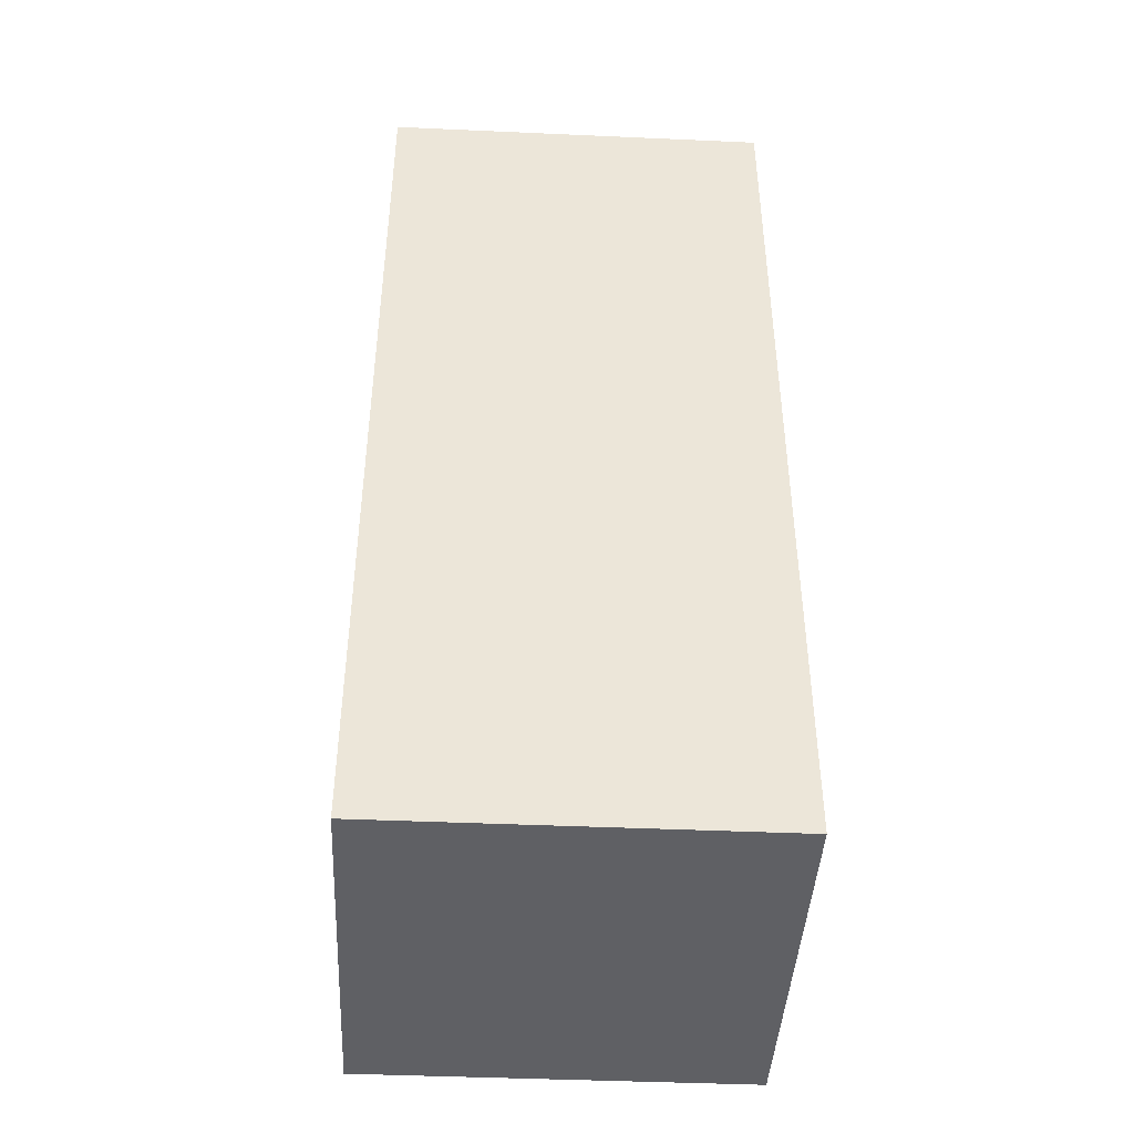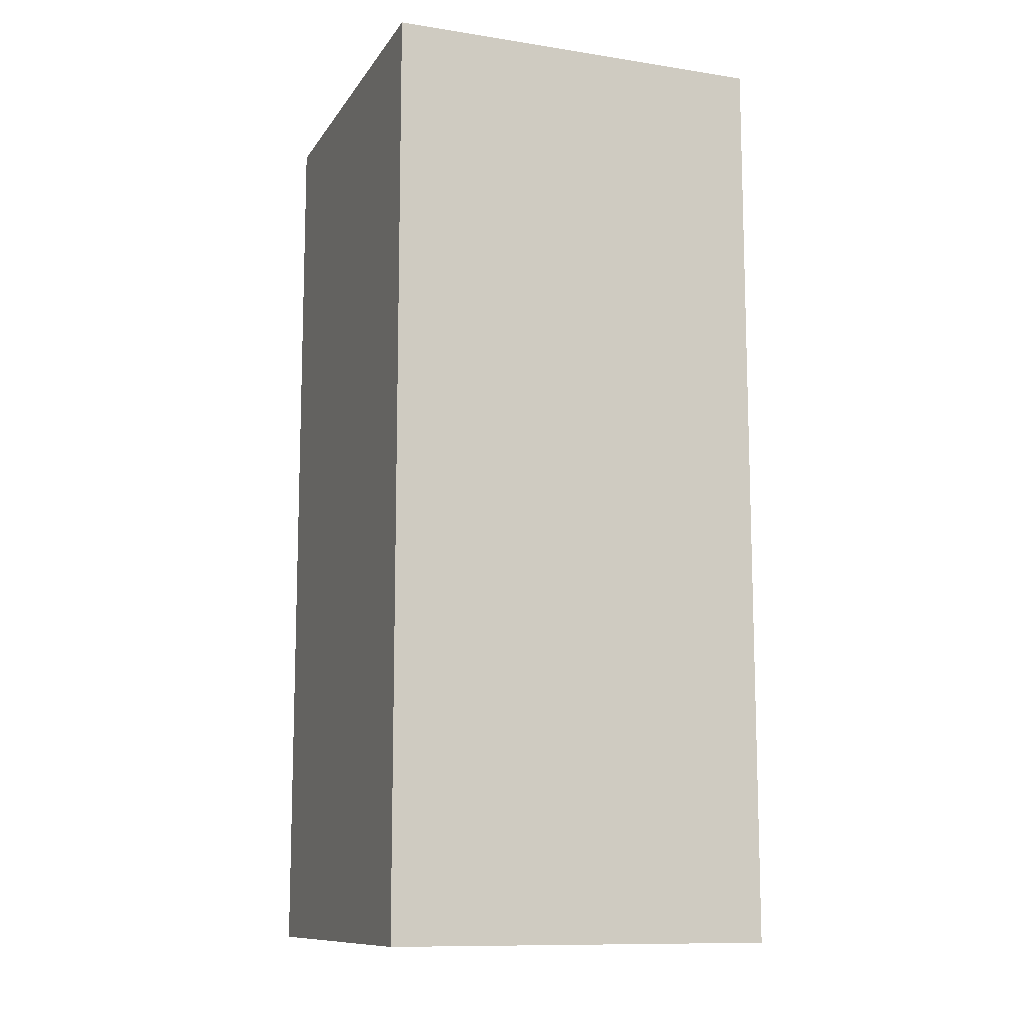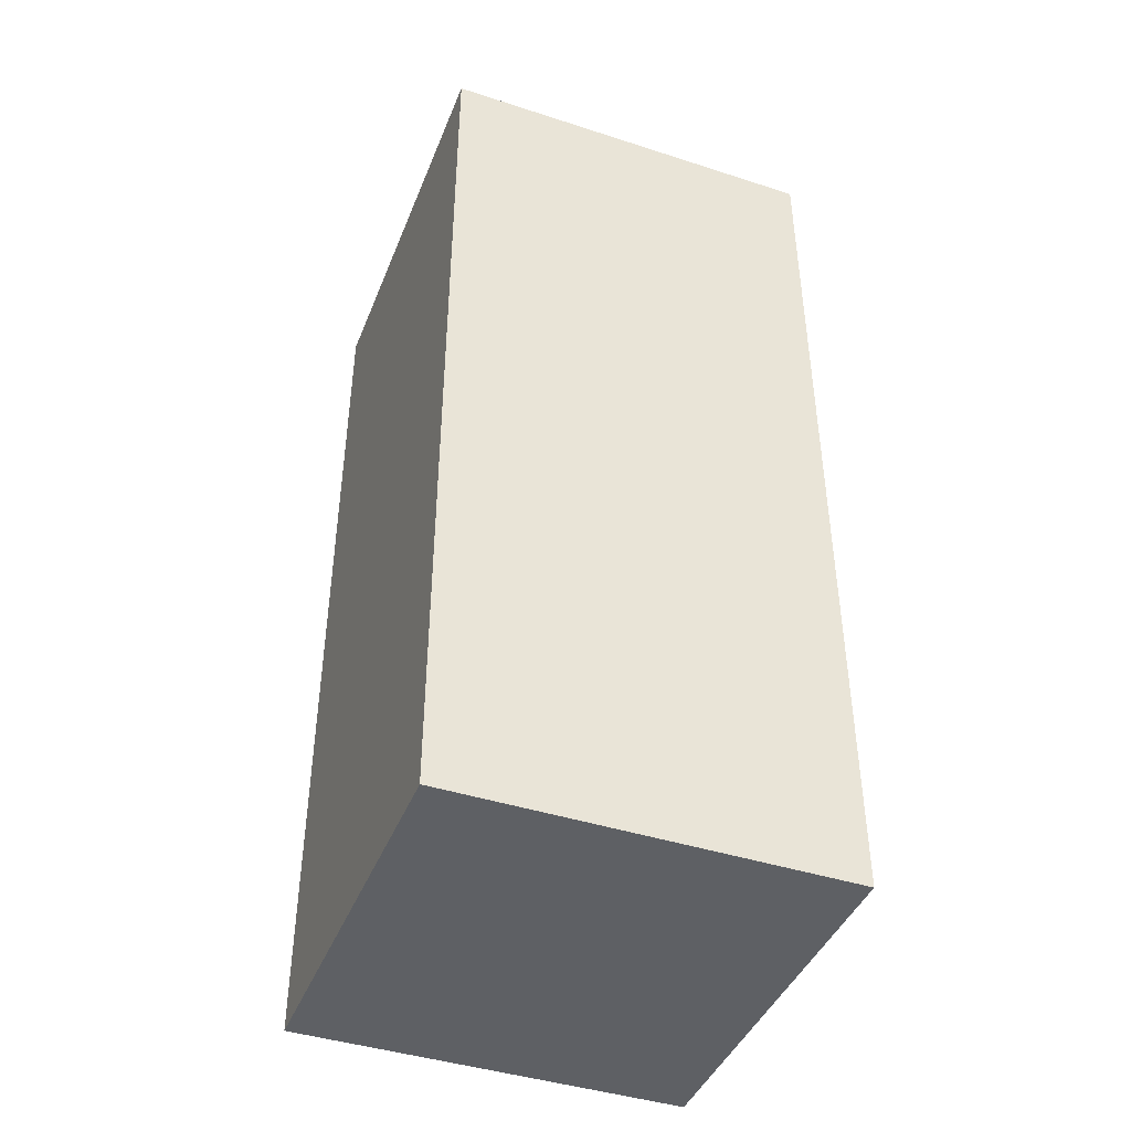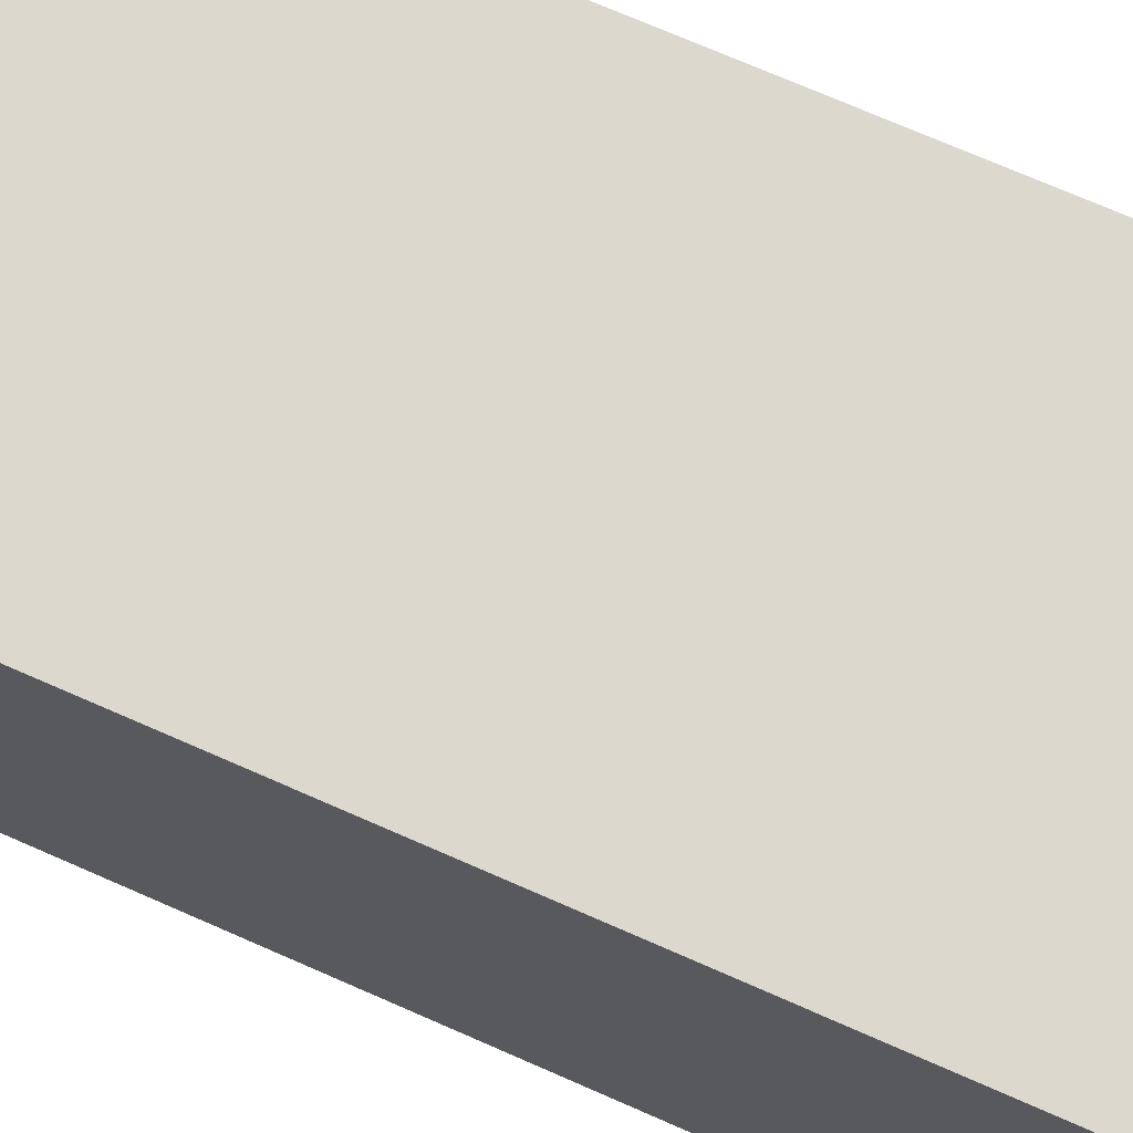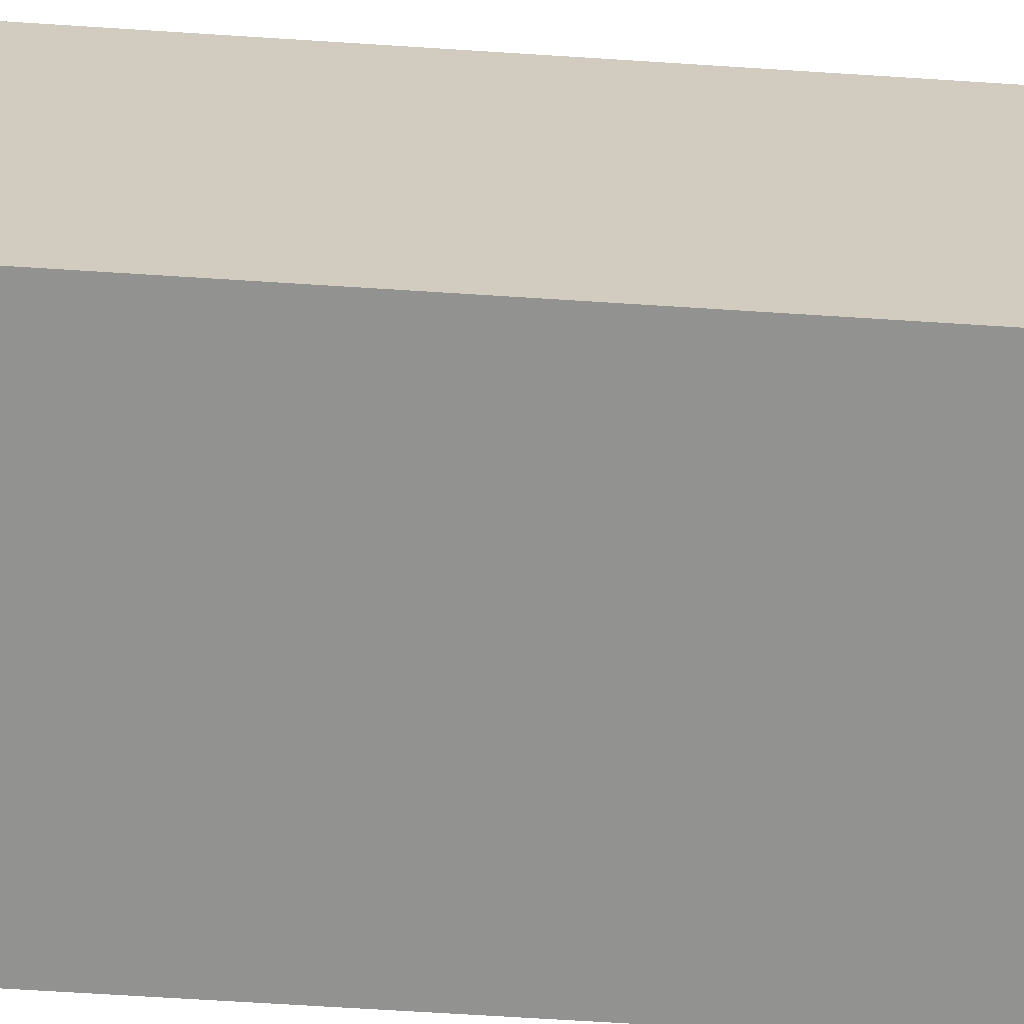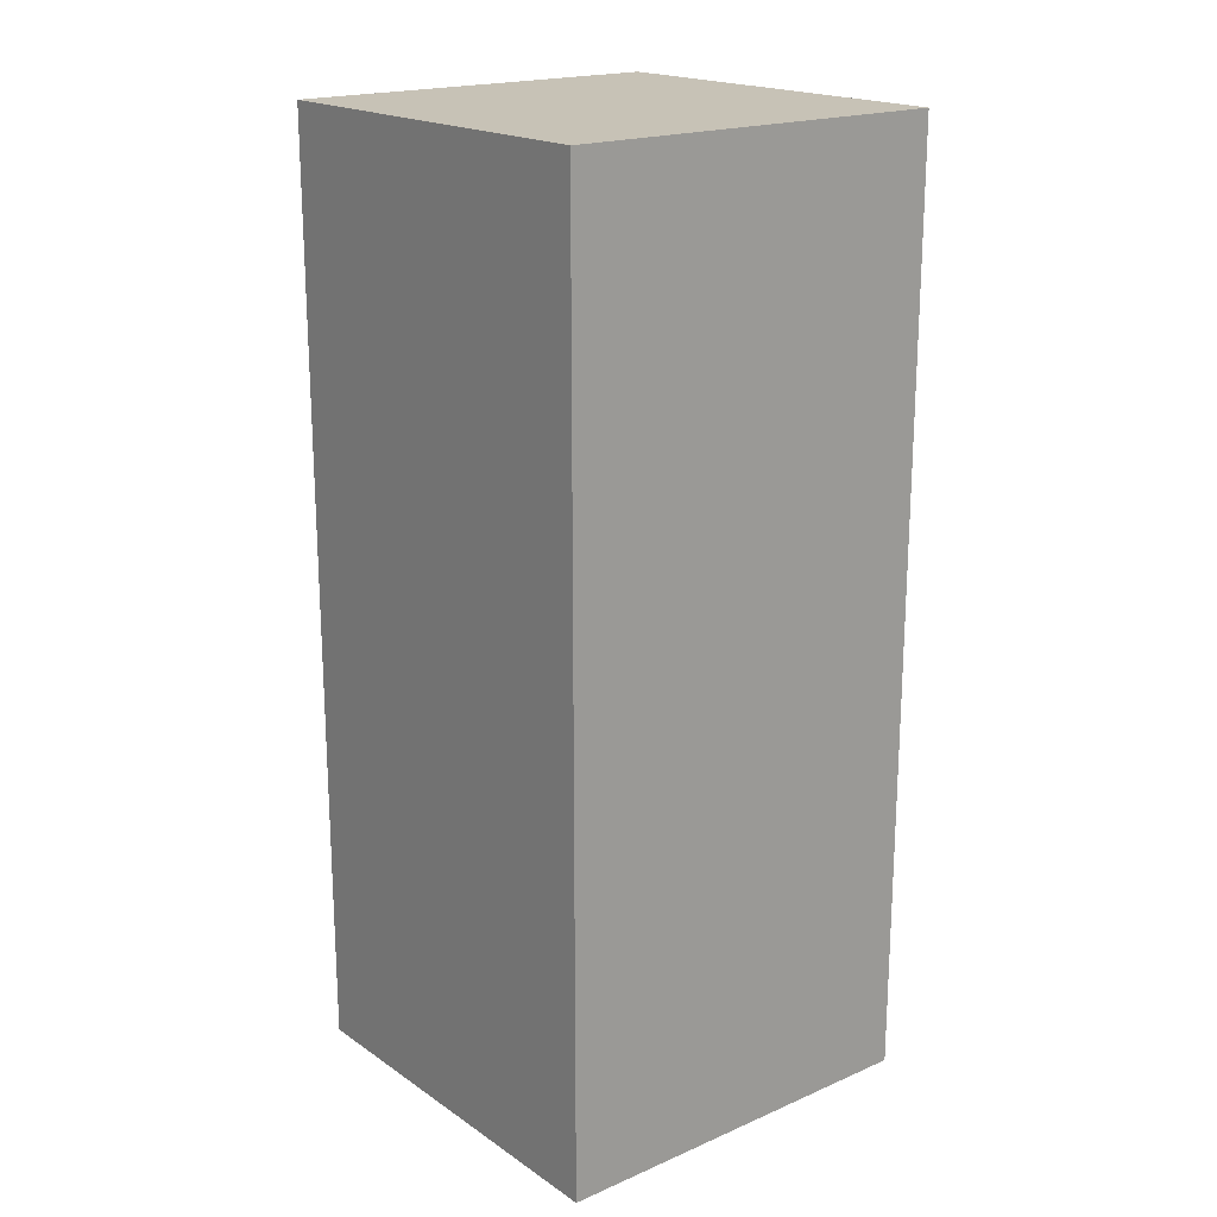
<metadata>
{"format":"obj","ext":"obj","renderer":"f3d","projection":"perspective","resolution":1024,"background":"white","views":[{"elev":-43.4,"azim":87.0,"up":"+Y"},{"elev":-11.3,"azim":-110.6,"up":"+Y"},{"elev":-43.0,"azim":-111.0,"up":"+Y"},{"elev":72.4,"azim":113.7,"up":"+Z"},{"elev":-66.3,"azim":86.3,"up":"+Z"},{"elev":19.2,"azim":-128.9,"up":"+Y"}]}
</metadata>
<code>
g default
v 0.1262 -2.837 -0.3232
v 0.1262 -1.061 -0.3232
v 0.874 -1.061 -0.3232
v 0.874 -2.837 -0.3232
v 0.1262 -2.837 0.4214
v 0.874 -2.837 0.4214
v 0.874 -1.061 0.4214
v 0.1262 -1.061 0.4214
g Box003
f 1 2 4
f 4 2 3
f 5 6 8
f 8 6 7
f 1 4 5
f 5 4 6
f 4 3 6
f 6 3 7
f 3 2 7
f 7 2 8
f 2 1 8
f 8 1 5

</code>
